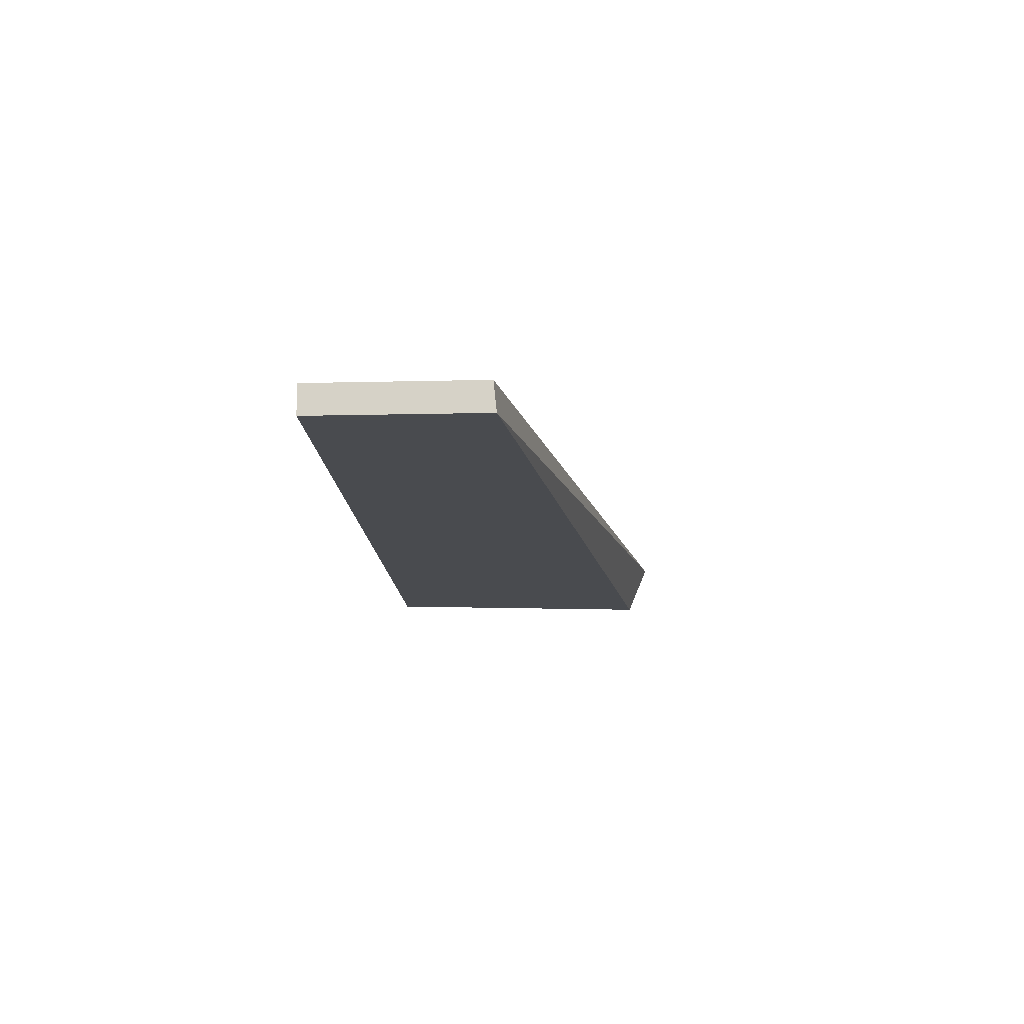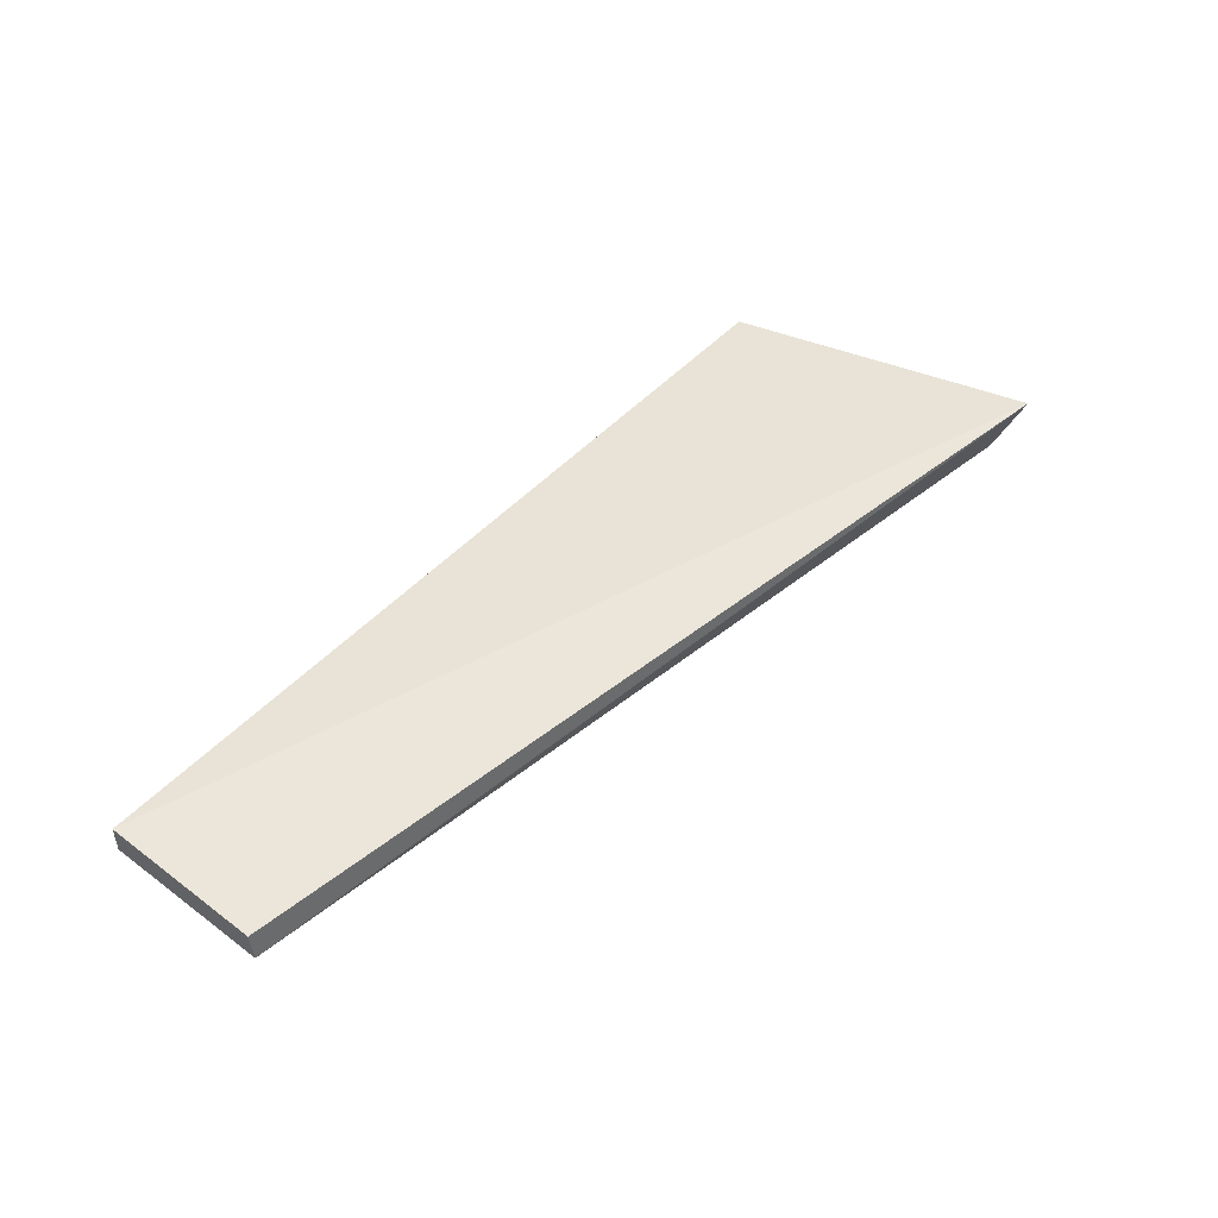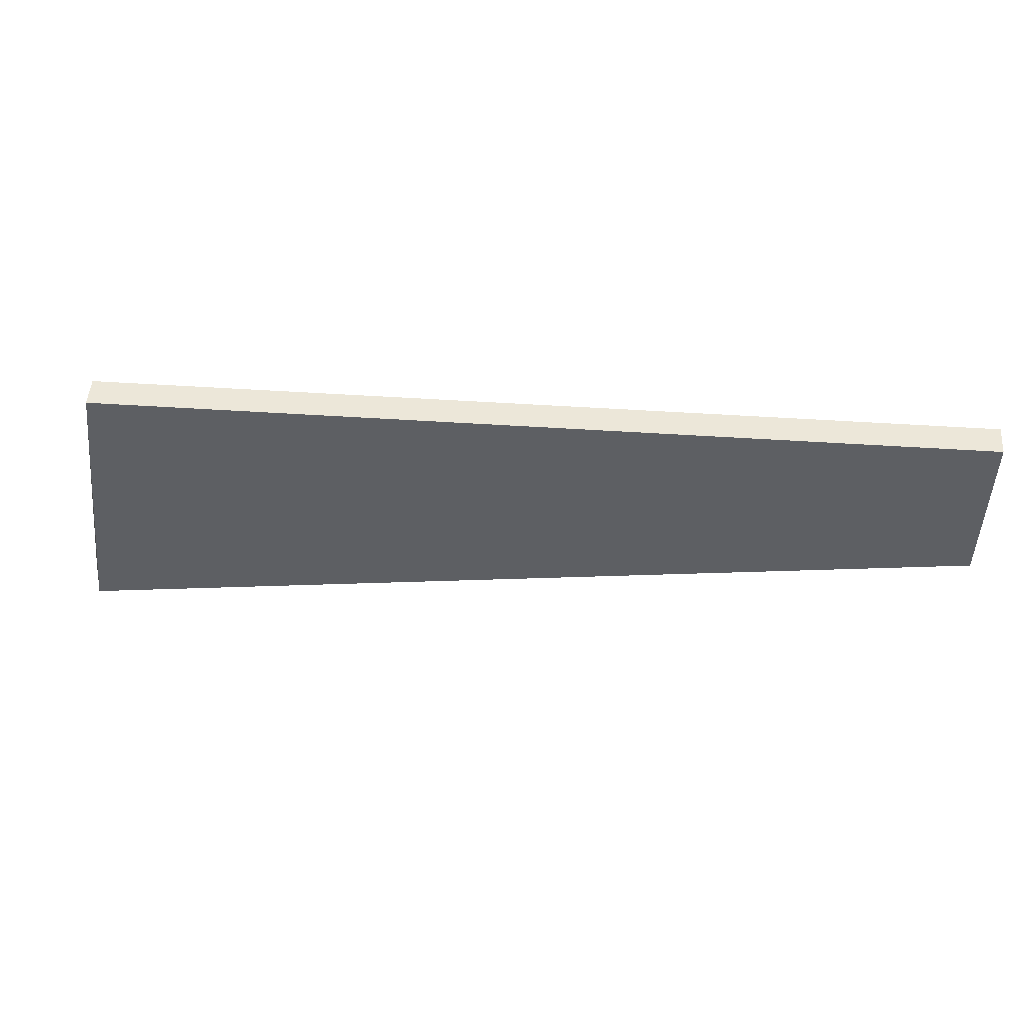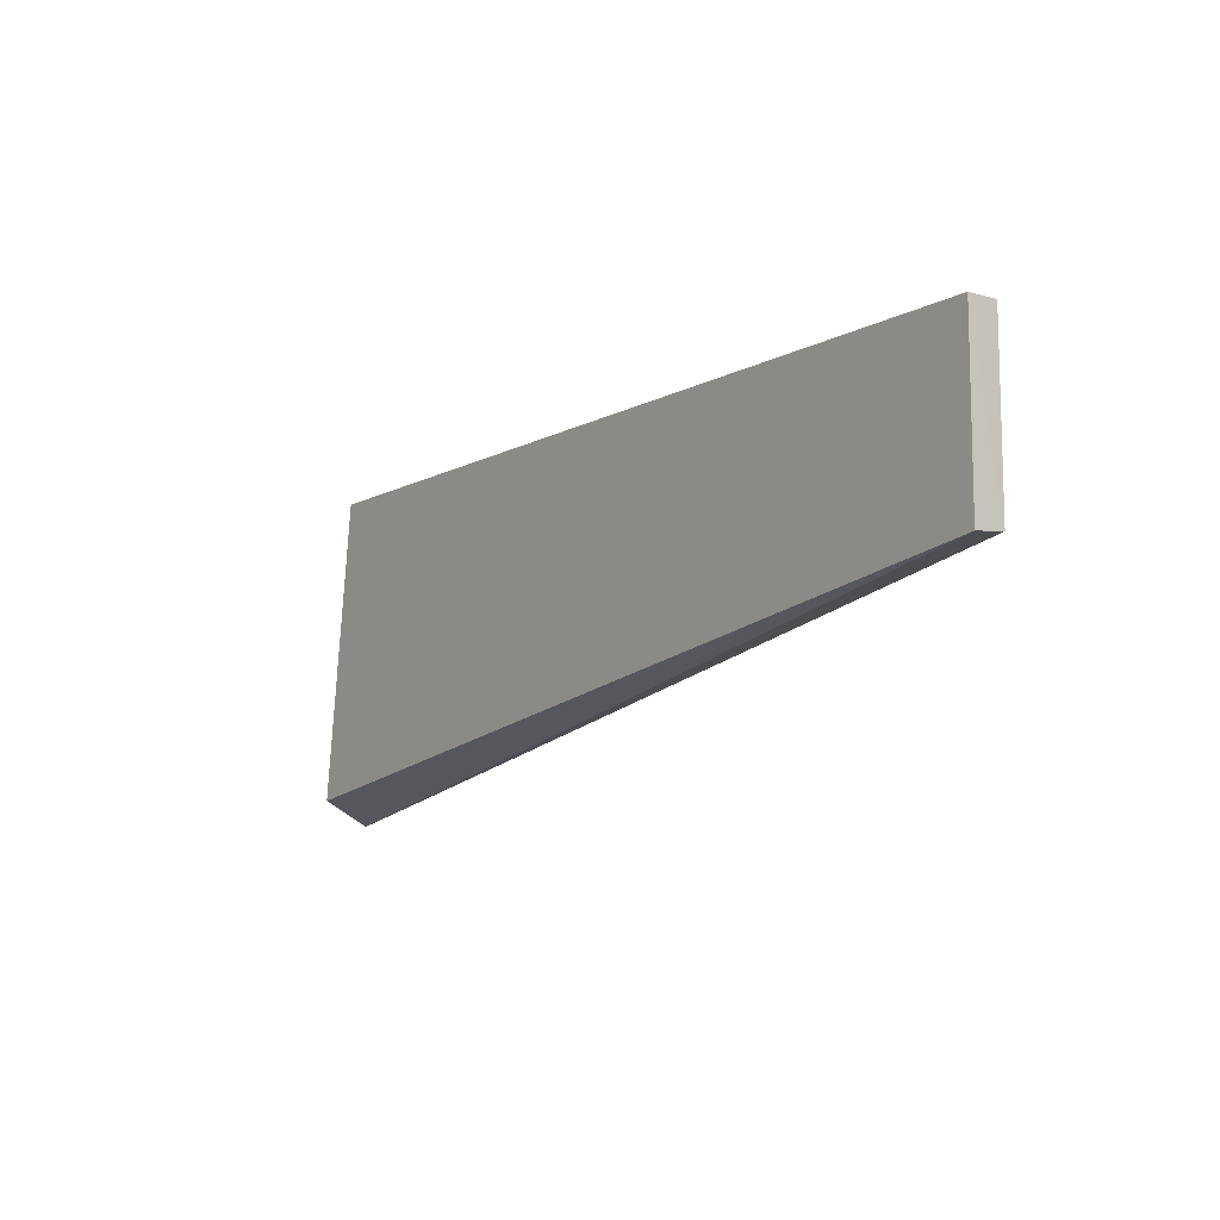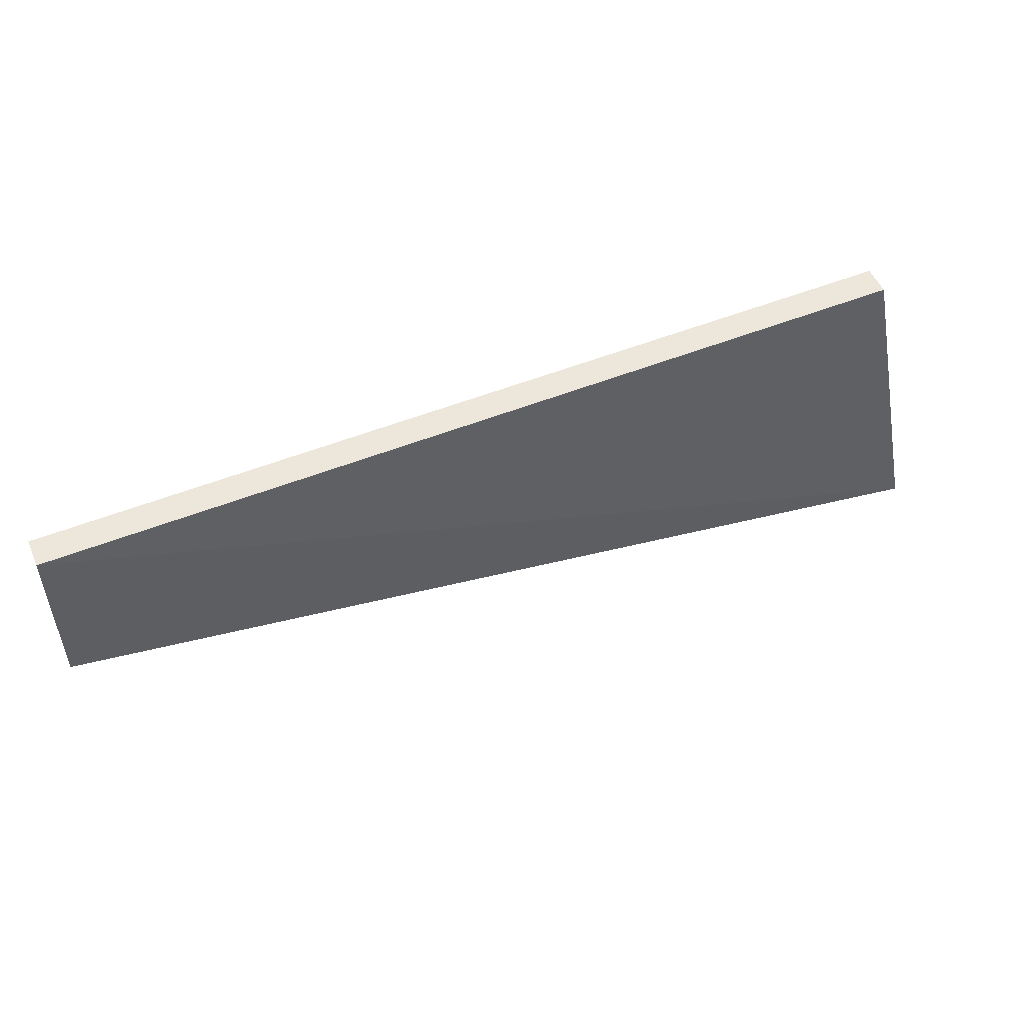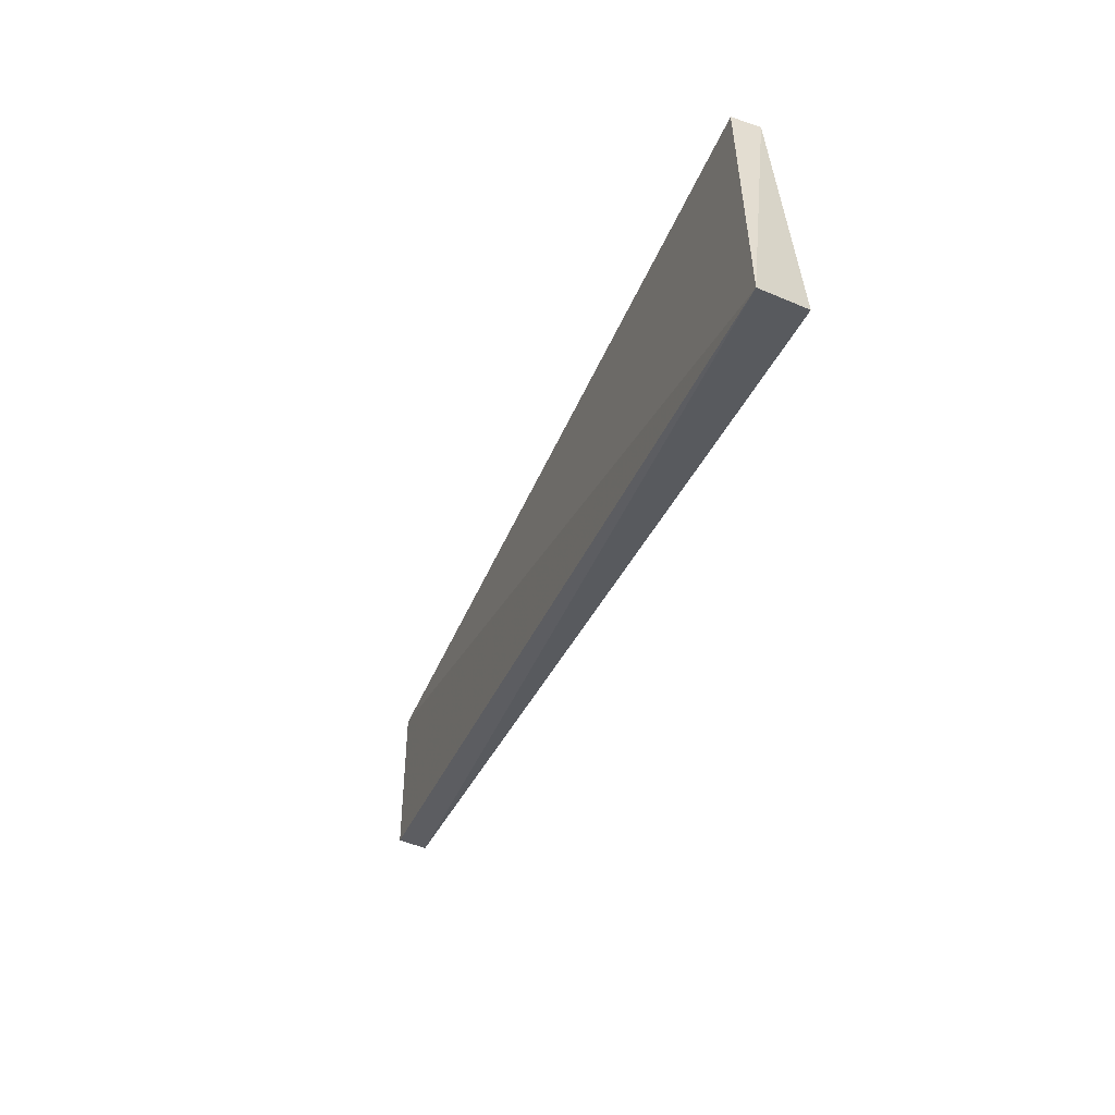
<metadata>
{"format":"obj","ext":"obj","renderer":"f3d","projection":"perspective","resolution":1024,"background":"white","views":[{"elev":-13.8,"azim":-87.2,"up":"+Z"},{"elev":47.5,"azim":-50.1,"up":"+Z"},{"elev":49.6,"azim":-175.8,"up":"+Y"},{"elev":-9.4,"azim":-125.9,"up":"+Y"},{"elev":52.4,"azim":-23.2,"up":"+Y"},{"elev":-44.6,"azim":68.4,"up":"+Y"}]}
</metadata>
<code>
v 0.1924 0.04472 -0.006677
v 0.2339 -0.1874 0.01327
v 0.2198 -0.171 -0.02779
v -0.4406 0.04472 -0.02779
v -0.4406 0.04472 -0.006677
v -0.4409 -0.07857 -0.02779
v 0.1924 0.04472 -0.02779
v -0.4412 -0.07647 -0.006677
f 5 2 1
f 5 1 4
f 6 3 2
f 6 4 3
f 7 3 4
f 7 4 1
f 7 1 2
f 7 2 3
f 8 5 4
f 8 4 6
f 8 6 2
f 8 2 5

</code>
